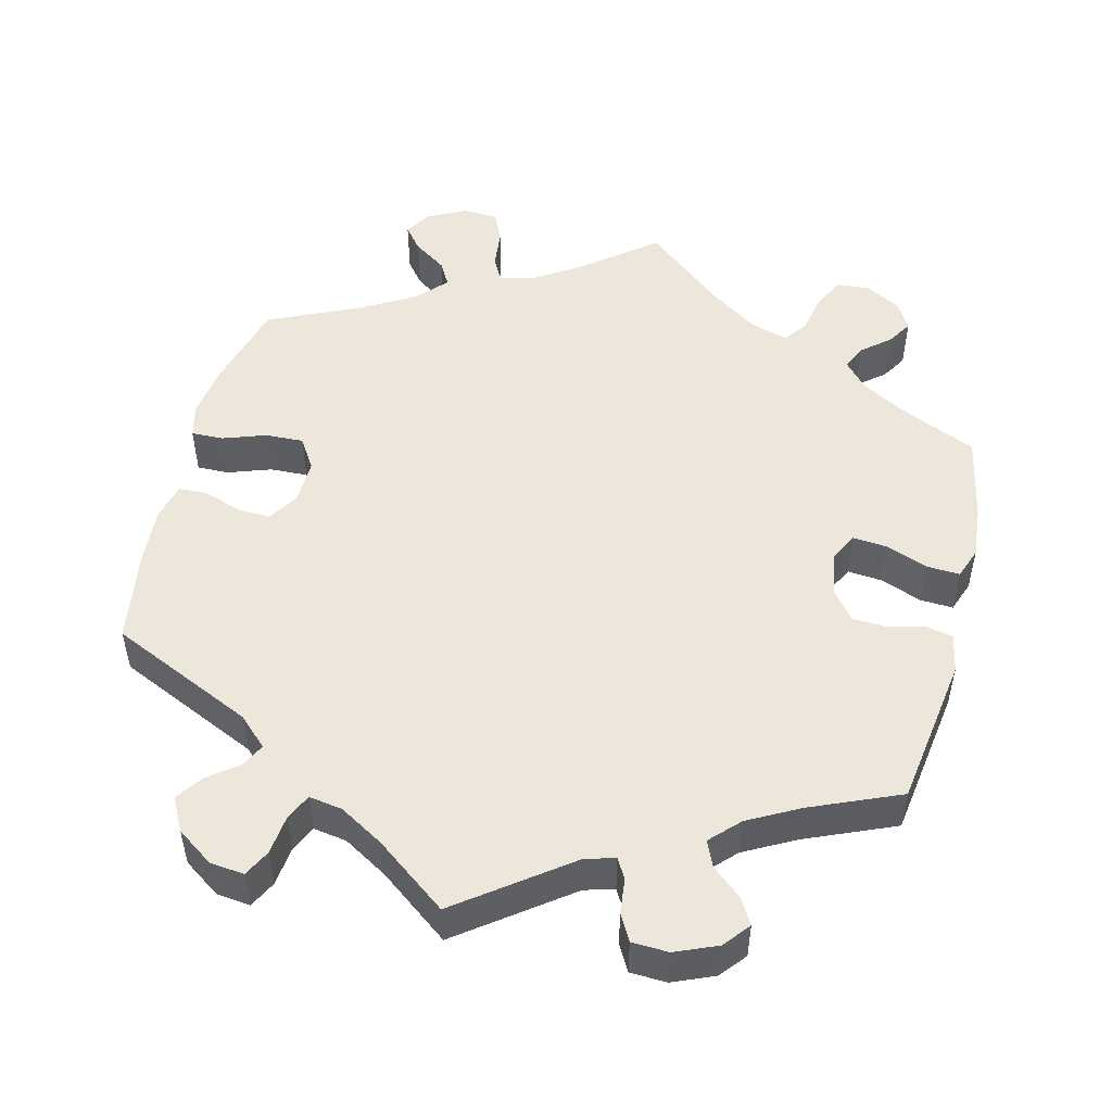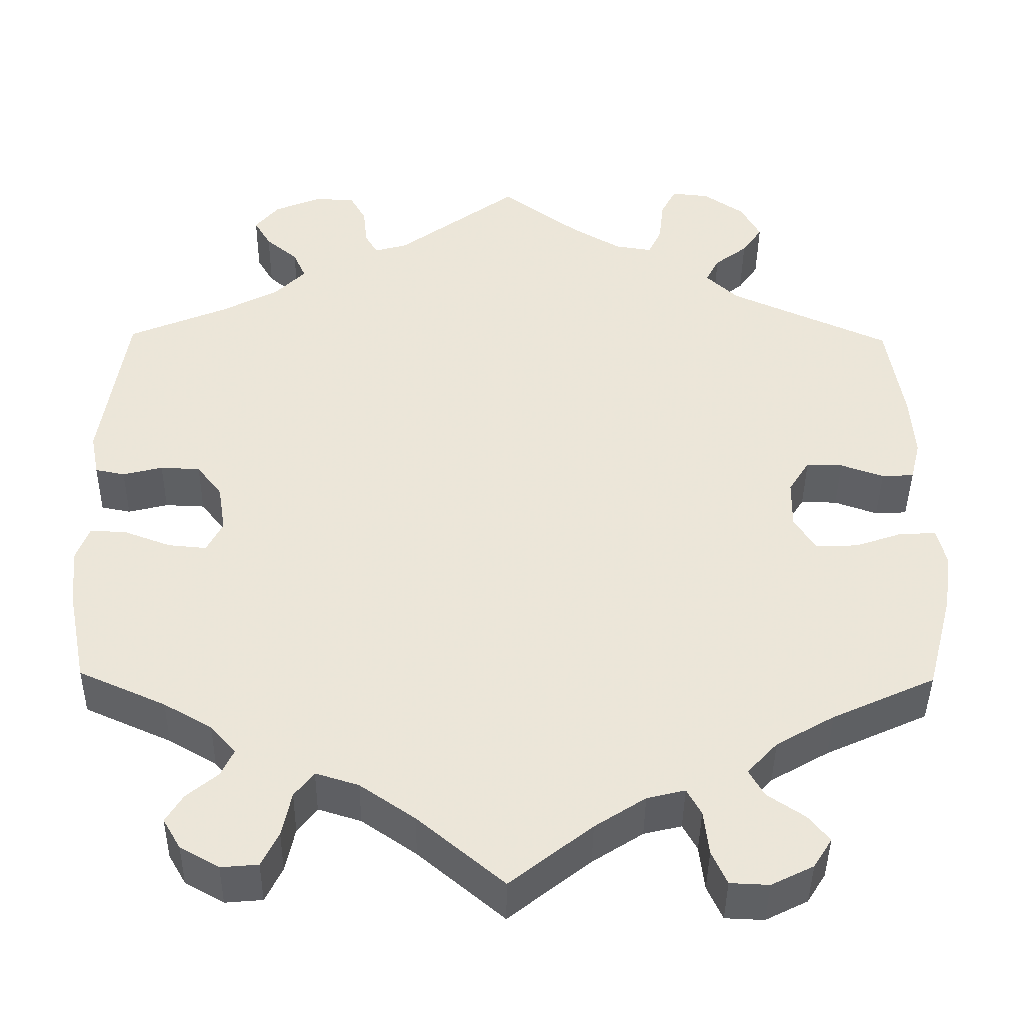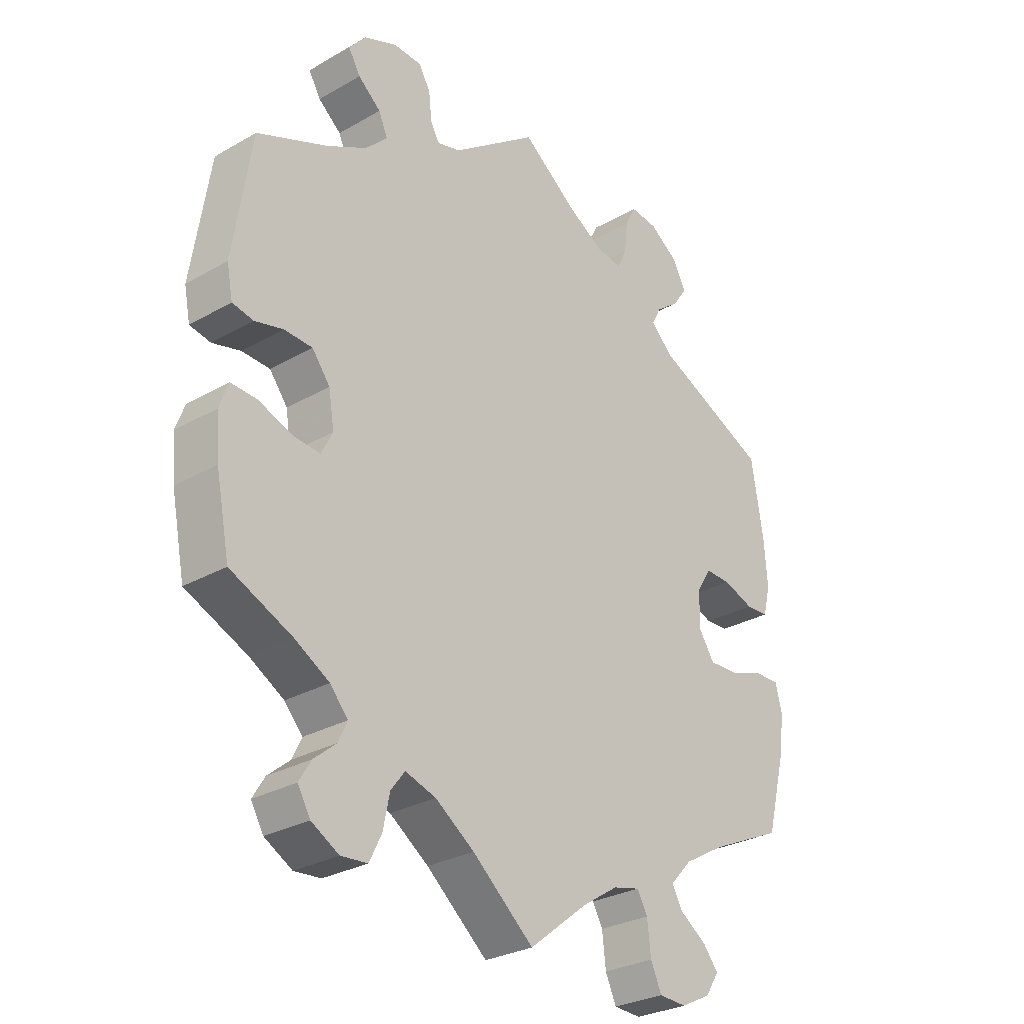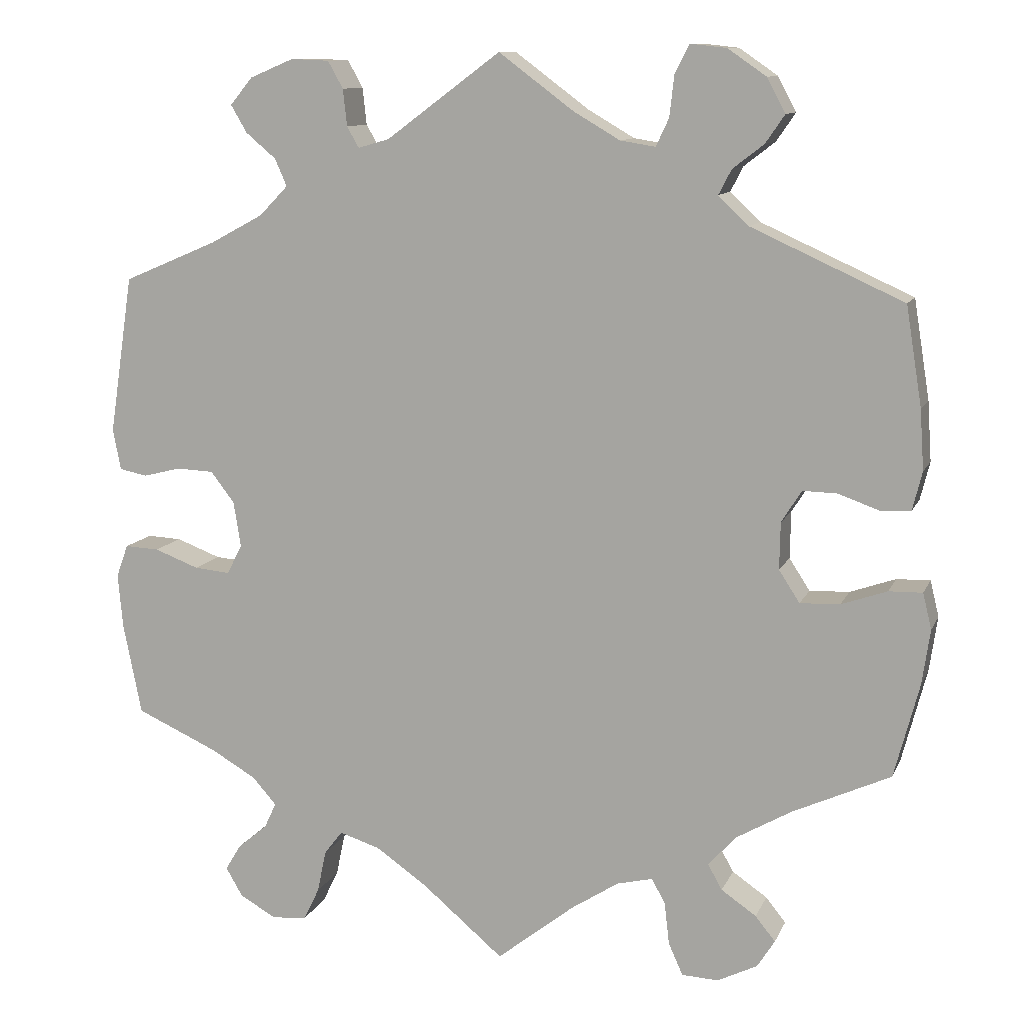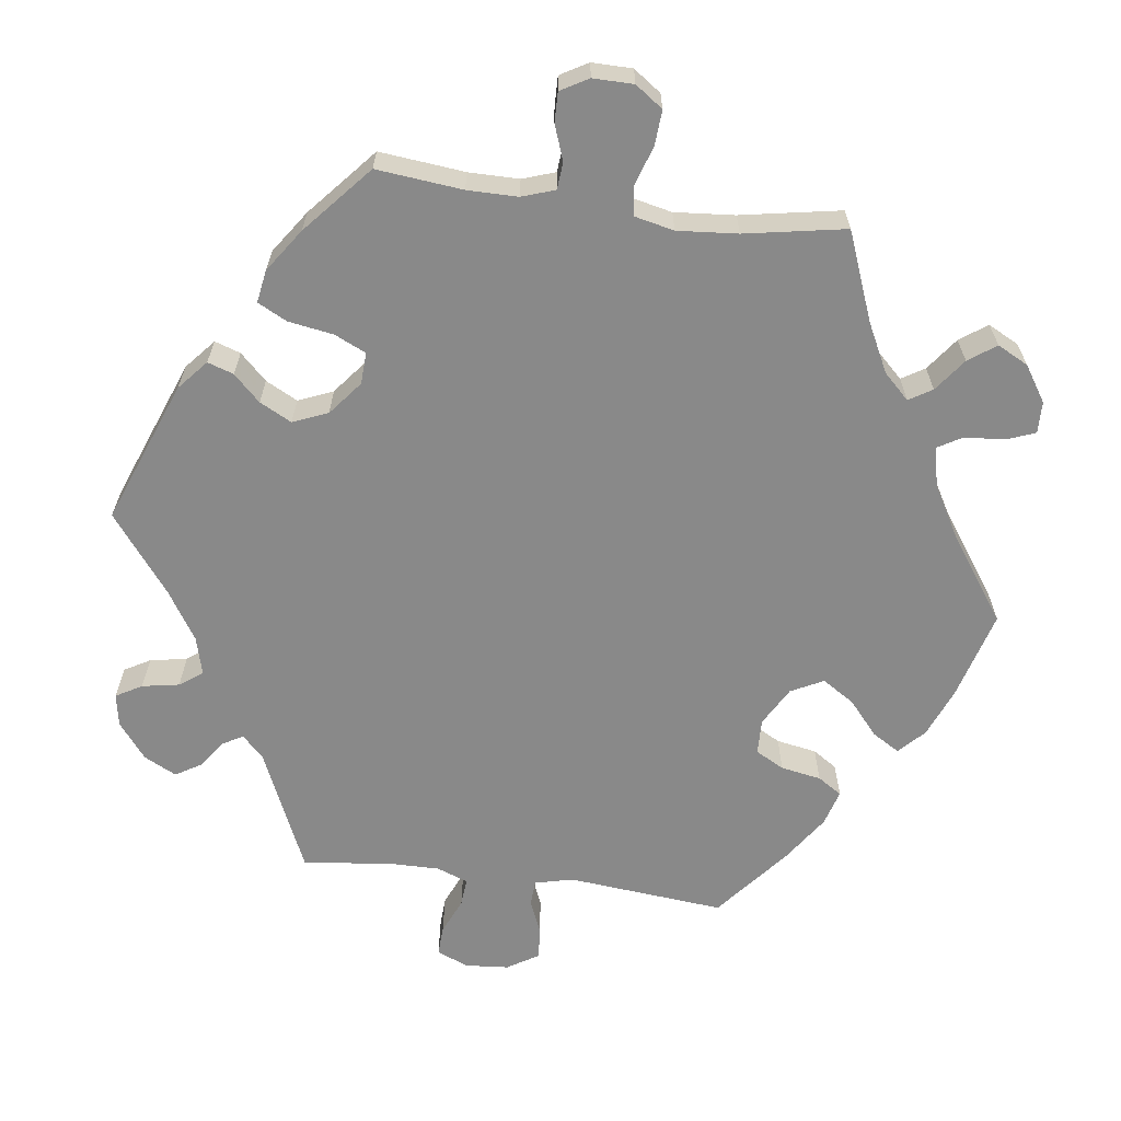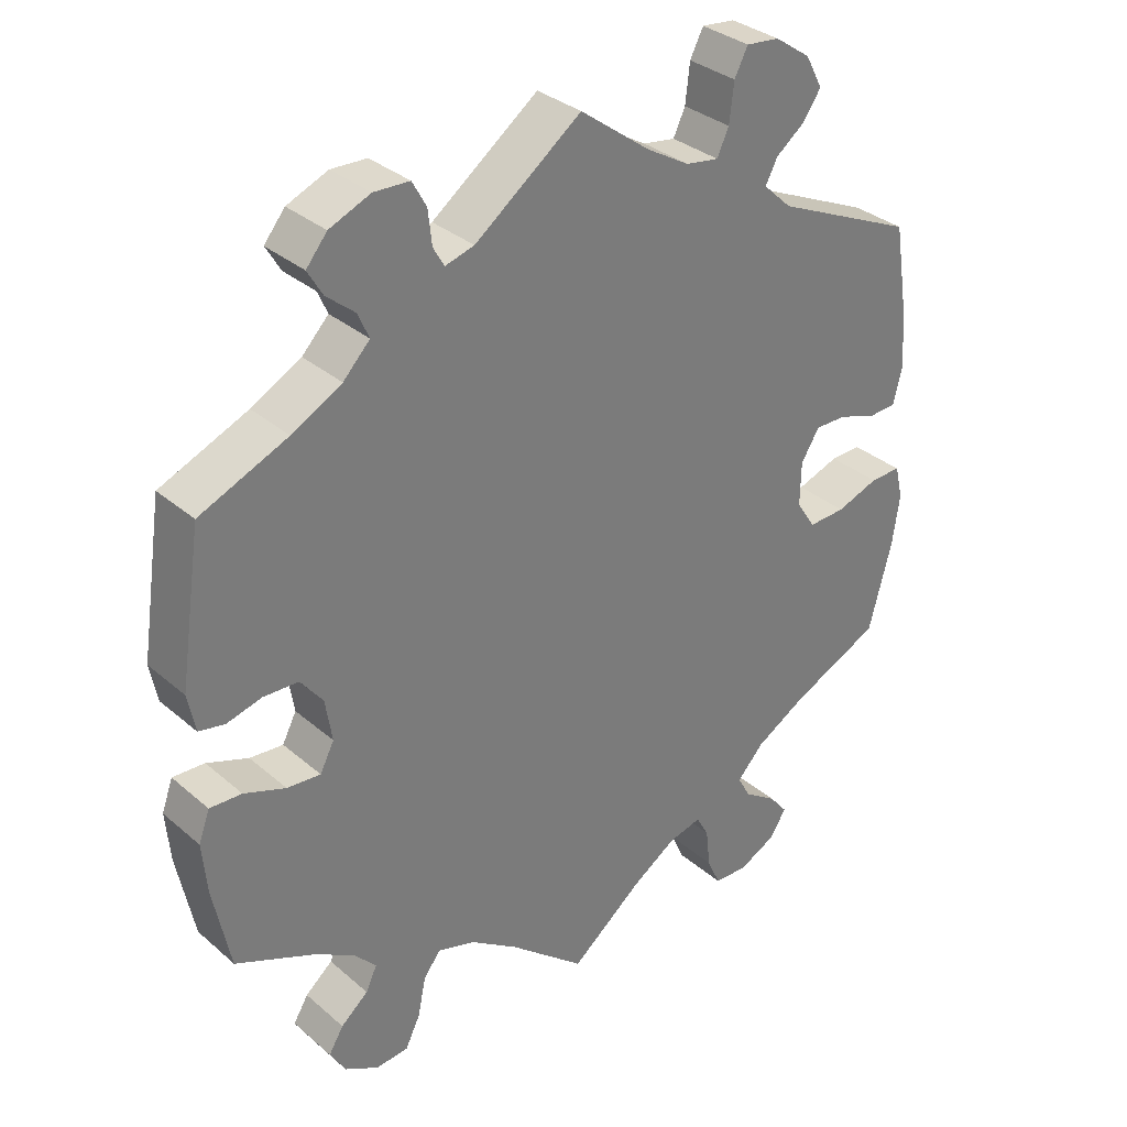
<metadata>
{"format":"obj","ext":"obj","renderer":"f3d","projection":"perspective","resolution":1024,"background":"white","views":[{"elev":50.6,"azim":14.0,"up":"+Y"},{"elev":-42.4,"azim":179.3,"up":"+Z"},{"elev":-29.0,"azim":130.4,"up":"+Z"},{"elev":11.1,"azim":-163.1,"up":"+Z"},{"elev":-63.1,"azim":142.5,"up":"+Y"},{"elev":33.1,"azim":139.4,"up":"+Z"}]}
</metadata>
<code>
v 0.143 0.07 0.472
v 0.182 0.07 0.461
v 0.197 0.07 0.487
v 0.202 0.07 0.533
v 0.221 0.07 0.567
v 0.269 0.07 0.569
v 0.324 0.07 0.546
v 0.352 0.07 0.512
v 0.332 0.07 0.478
v 0.294 0.07 0.446
v 0.279 0.07 0.412
v 0.315 0.07 0.375
v 0.382 0.07 0.339
v 0.5 0.07 0.289
v 0.53 0.07 0.09
v 0.52 0.07 0.039
v 0.485 0.07 0.032
v 0.438 0.07 0.044
v 0.391 0.07 0.042
v 0.361 0.07 0.003
v 0.352 0.07 -0.054
v 0.371 0.07 -0.091
v 0.416 0.07 -0.087
v 0.472 0.07 -0.066
v 0.515 0.07 -0.064
v 0.53 0.07 -0.105
v 0.524 0.07 -0.173
v 0.501 0.07 -0.288
v 0.398 0.07 -0.334
v 0.341 0.07 -0.367
v 0.311 0.07 -0.401
v 0.326 0.07 -0.433
v 0.363 0.07 -0.464
v 0.383 0.07 -0.497
v 0.362 0.07 -0.533
v 0.316 0.07 -0.559
v 0.272 0.07 -0.555
v 0.252 0.07 -0.514
v 0.241 0.07 -0.461
v 0.218 0.07 -0.431
v 0.167 0.07 -0.447
v 0.102 0.07 -0.492
v 0 0.07 -0.578
v -0.097 0.07 -0.501
v -0.157 0.07 -0.462
v -0.202 0.07 -0.451
v -0.219 0.07 -0.482
v -0.225 0.07 -0.535
v -0.243 0.07 -0.575
v -0.289 0.07 -0.577
v -0.339 0.07 -0.552
v -0.361 0.07 -0.517
v -0.336 0.07 -0.486
v -0.292 0.07 -0.456
v -0.274 0.07 -0.424
v -0.31 0.07 -0.385
v -0.379 0.07 -0.345
v -0.501 0.07 -0.289
v -0.532 0.07 -0.171
v -0.542 0.07 -0.102
v -0.531 0.07 -0.057
v -0.489 0.07 -0.058
v -0.432 0.07 -0.078
v -0.382 0.07 -0.08
v -0.356 0.07 -0.04
v -0.357 0.07 0.019
v -0.382 0.07 0.059
v -0.425 0.07 0.058
v -0.476 0.07 0.04
v -0.514 0.07 0.042
v -0.526 0.07 0.09
v -0.521 0.07 0.165
v -0.501 0.07 0.289
v -0.311 0.07 0.375
v -0.273 0.07 0.411
v -0.289 0.07 0.442
v -0.328 0.07 0.472
v -0.352 0.07 0.507
v -0.329 0.07 0.55
v -0.281 0.07 0.583
v -0.236 0.07 0.588
v -0.218 0.07 0.553
v -0.212 0.07 0.501
v -0.196 0.07 0.467
v -0.152 0.07 0.474
v -0.094 0.07 0.508
v 0 0.07 0.578
v 0.143 0 0.472
v 0.182 0 0.461
v 0.197 0 0.487
v 0.202 0 0.533
v 0.221 0 0.567
v 0.269 0 0.569
v 0.324 0 0.546
v 0.352 0 0.512
v 0.332 0 0.478
v 0.294 0 0.446
v 0.279 0 0.412
v 0.315 0 0.375
v 0.382 0 0.339
v 0.5 0 0.289
v 0.53 0 0.09
v 0.52 0 0.039
v 0.485 0 0.032
v 0.438 0 0.044
v 0.391 0 0.042
v 0.361 0 0.003
v 0.352 0 -0.054
v 0.371 0 -0.091
v 0.416 0 -0.087
v 0.472 0 -0.066
v 0.515 0 -0.064
v 0.53 0 -0.105
v 0.524 0 -0.173
v 0.501 0 -0.288
v 0.398 0 -0.334
v 0.341 0 -0.367
v 0.311 0 -0.401
v 0.326 0 -0.433
v 0.363 0 -0.464
v 0.383 0 -0.497
v 0.362 0 -0.533
v 0.316 0 -0.559
v 0.272 0 -0.555
v 0.252 0 -0.514
v 0.241 0 -0.461
v 0.218 0 -0.431
v 0.167 0 -0.447
v 0.102 0 -0.492
v 0 0 -0.578
v -0.097 0 -0.501
v -0.157 0 -0.462
v -0.202 0 -0.451
v -0.219 0 -0.482
v -0.225 0 -0.535
v -0.243 0 -0.575
v -0.289 0 -0.577
v -0.339 0 -0.552
v -0.361 0 -0.517
v -0.336 0 -0.486
v -0.292 0 -0.456
v -0.274 0 -0.424
v -0.31 0 -0.385
v -0.379 0 -0.345
v -0.501 0 -0.289
v -0.532 0 -0.171
v -0.542 0 -0.102
v -0.531 0 -0.057
v -0.489 0 -0.058
v -0.432 0 -0.078
v -0.382 0 -0.08
v -0.356 0 -0.04
v -0.357 0 0.019
v -0.382 0 0.059
v -0.425 0 0.058
v -0.476 0 0.04
v -0.514 0 0.042
v -0.526 0 0.09
v -0.521 0 0.165
v -0.501 0 0.289
v -0.311 0 0.375
v -0.273 0 0.411
v -0.289 0 0.442
v -0.328 0 0.472
v -0.352 0 0.507
v -0.329 0 0.55
v -0.281 0 0.583
v -0.236 0 0.588
v -0.218 0 0.553
v -0.212 0 0.501
v -0.196 0 0.467
v -0.152 0 0.474
v -0.094 0 0.508
v 0 0 0.578
f 86 87 1
f 85 86 1 2
f 84 85 2
f 80 81 82 83
f 80 83 84
f 79 80 84
f 76 77 78 79
f 75 76 79 84
f 74 75 84 2
f 72 73 74 2
f 68 69 70 71
f 67 68 71 72
f 60 61 62 63
f 60 63 64
f 57 58 59 60
f 56 57 60 64
f 55 56 64 65
f 51 52 53 54
f 51 54 55
f 50 51 55
f 47 48 49 50
f 46 47 50 55
f 45 46 55 65
f 42 43 44
f 41 42 44 45
f 40 41 45 65
f 36 37 38 39
f 34 35 36 39
f 32 33 34 39
f 31 32 39 40
f 30 31 40 65
f 26 27 28 29
f 23 24 25 26
f 22 23 26 29
f 21 22 29 30
f 15 16 17 18
f 13 14 15 18
f 12 13 18 19
f 11 12 19 20
f 7 8 9 10
f 7 10 11
f 6 7 11
f 3 4 5 6
f 2 3 6 11
f 67 72 2 11
f 21 30 65 66
f 21 66 67
f 11 20 21 67
f 88 174 173
f 89 88 173 172
f 89 172 171
f 170 169 168 167
f 171 170 167
f 171 167 166
f 166 165 164 163
f 171 166 163 162
f 89 171 162 161
f 89 161 160 159
f 158 157 156 155
f 159 158 155 154
f 150 149 148 147
f 151 150 147
f 147 146 145 144
f 151 147 144 143
f 152 151 143 142
f 141 140 139 138
f 142 141 138
f 142 138 137
f 137 136 135 134
f 142 137 134 133
f 152 142 133 132
f 131 130 129
f 132 131 129 128
f 152 132 128 127
f 126 125 124 123
f 126 123 122 121
f 126 121 120 119
f 127 126 119 118
f 152 127 118 117
f 116 115 114 113
f 113 112 111 110
f 116 113 110 109
f 117 116 109 108
f 105 104 103 102
f 105 102 101 100
f 106 105 100 99
f 107 106 99 98
f 97 96 95 94
f 98 97 94
f 98 94 93
f 93 92 91 90
f 98 93 90 89
f 98 89 159 154
f 153 152 117 108
f 154 153 108
f 154 108 107 98
f 1 88 89 2
f 2 89 90 3
f 3 90 91 4
f 4 91 92 5
f 5 92 93 6
f 6 93 94 7
f 7 94 95 8
f 8 95 96 9
f 9 96 97 10
f 10 97 98 11
f 11 98 99 12
f 12 99 100 13
f 13 100 101 14
f 14 101 102 15
f 15 102 103 16
f 16 103 104 17
f 17 104 105 18
f 18 105 106 19
f 19 106 107 20
f 20 107 108 21
f 21 108 109 22
f 22 109 110 23
f 23 110 111 24
f 24 111 112 25
f 25 112 113 26
f 26 113 114 27
f 27 114 115 28
f 28 115 116 29
f 29 116 117 30
f 30 117 118 31
f 31 118 119 32
f 32 119 120 33
f 33 120 121 34
f 34 121 122 35
f 35 122 123 36
f 36 123 124 37
f 37 124 125 38
f 38 125 126 39
f 39 126 127 40
f 40 127 128 41
f 41 128 129 42
f 42 129 130 43
f 43 130 131 44
f 44 131 132 45
f 45 132 133 46
f 46 133 134 47
f 47 134 135 48
f 48 135 136 49
f 49 136 137 50
f 50 137 138 51
f 51 138 139 52
f 52 139 140 53
f 53 140 141 54
f 54 141 142 55
f 55 142 143 56
f 56 143 144 57
f 57 144 145 58
f 58 145 146 59
f 59 146 147 60
f 60 147 148 61
f 61 148 149 62
f 62 149 150 63
f 63 150 151 64
f 64 151 152 65
f 65 152 153 66
f 66 153 154 67
f 67 154 155 68
f 68 155 156 69
f 69 156 157 70
f 70 157 158 71
f 71 158 159 72
f 72 159 160 73
f 73 160 161 74
f 74 161 162 75
f 75 162 163 76
f 76 163 164 77
f 77 164 165 78
f 78 165 166 79
f 79 166 167 80
f 80 167 168 81
f 81 168 169 82
f 82 169 170 83
f 83 170 171 84
f 84 171 172 85
f 85 172 173 86
f 86 173 174 87
f 87 174 88 1

</code>
